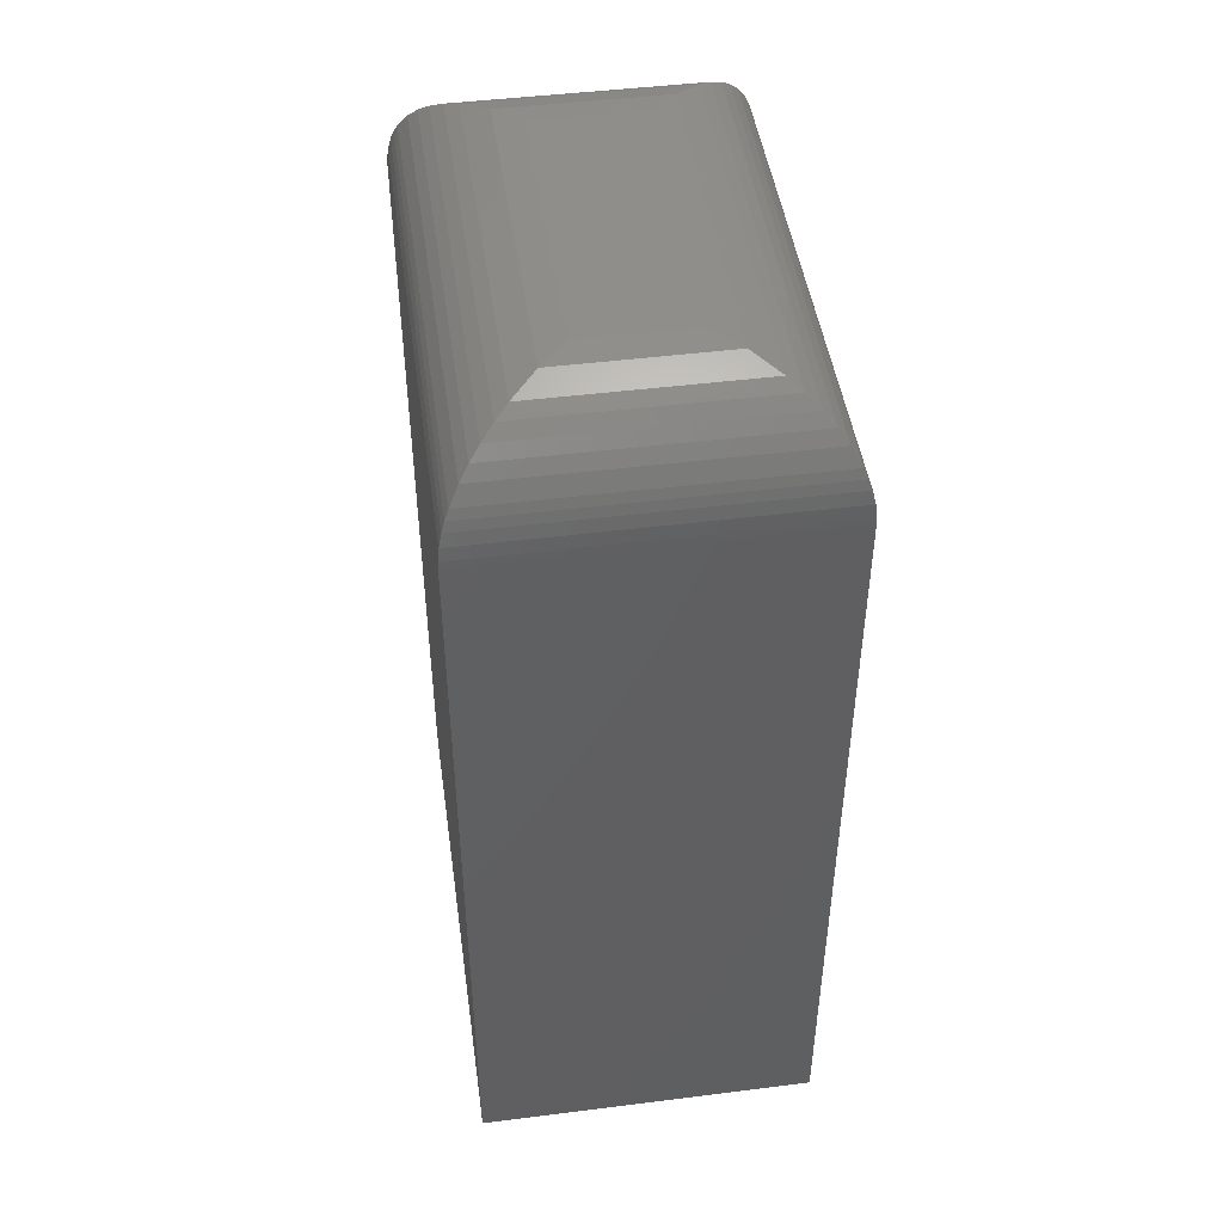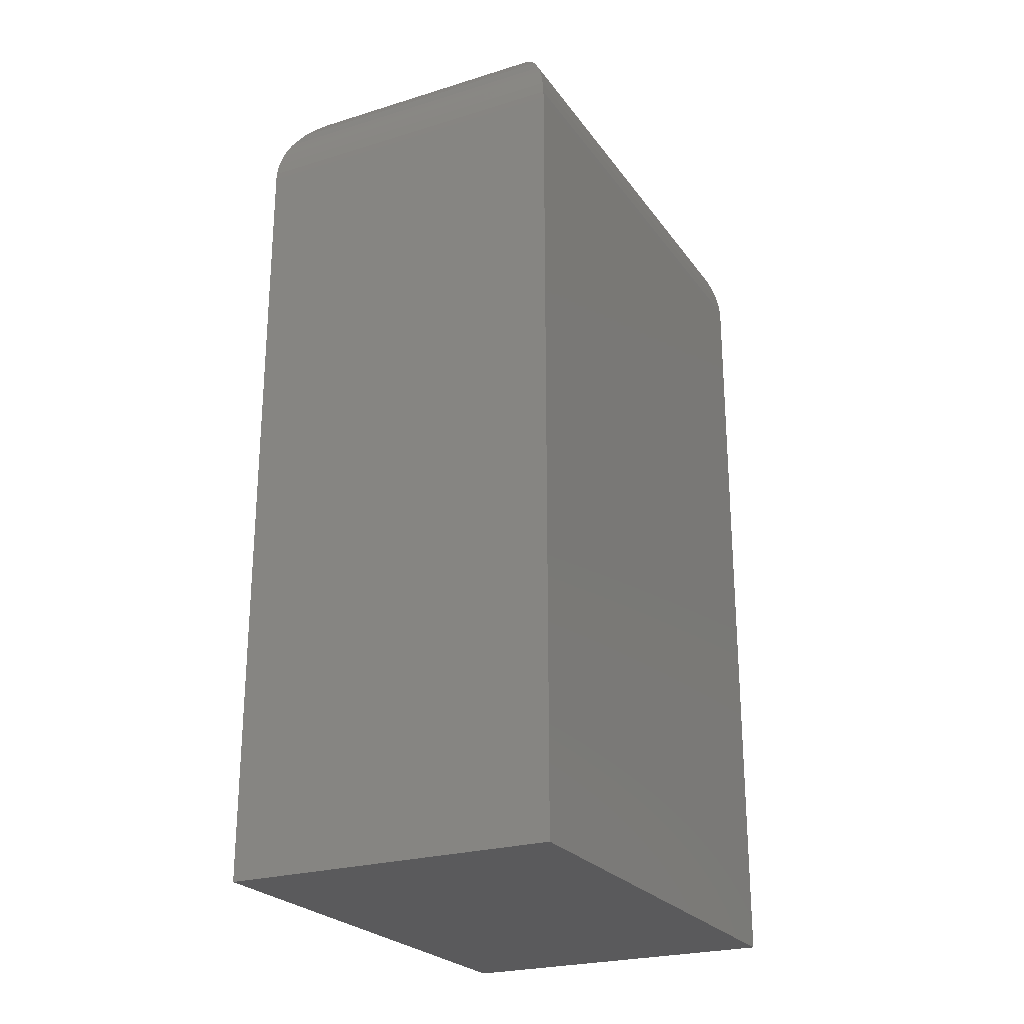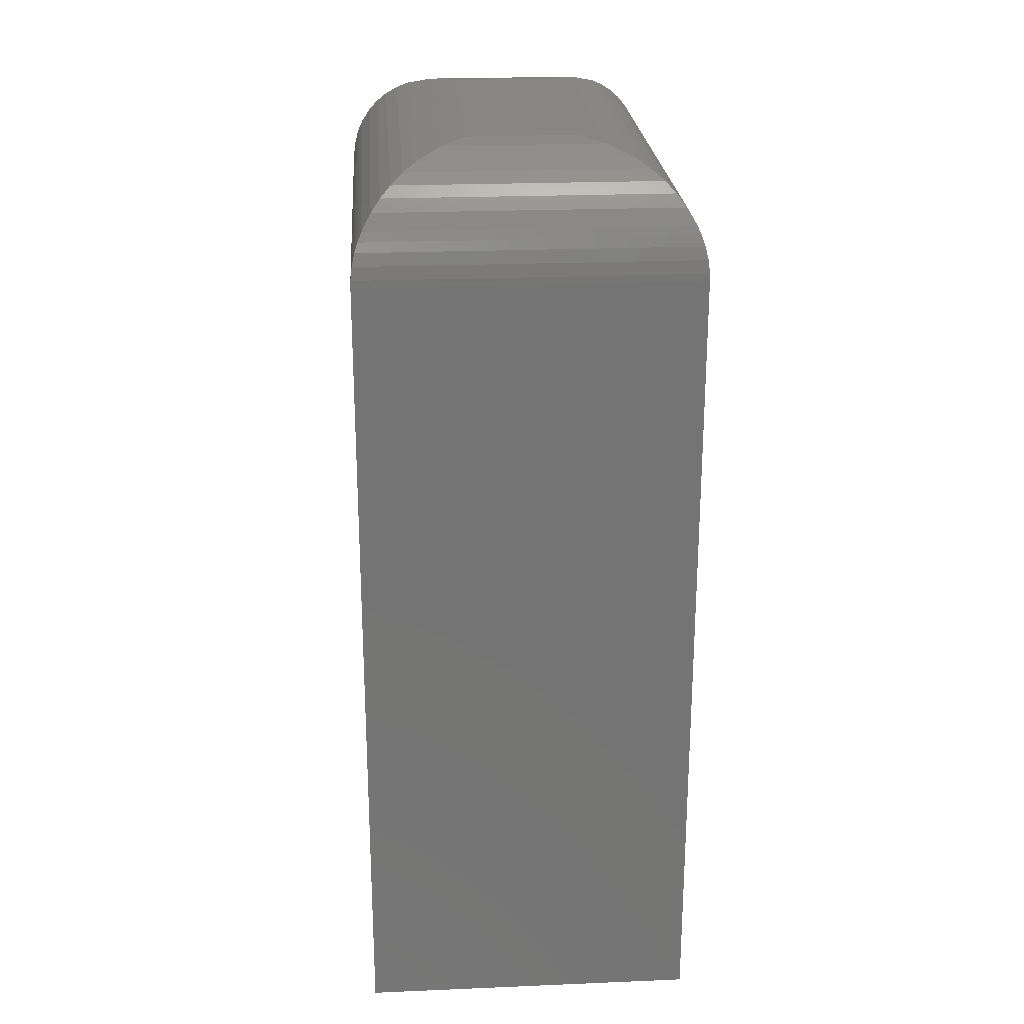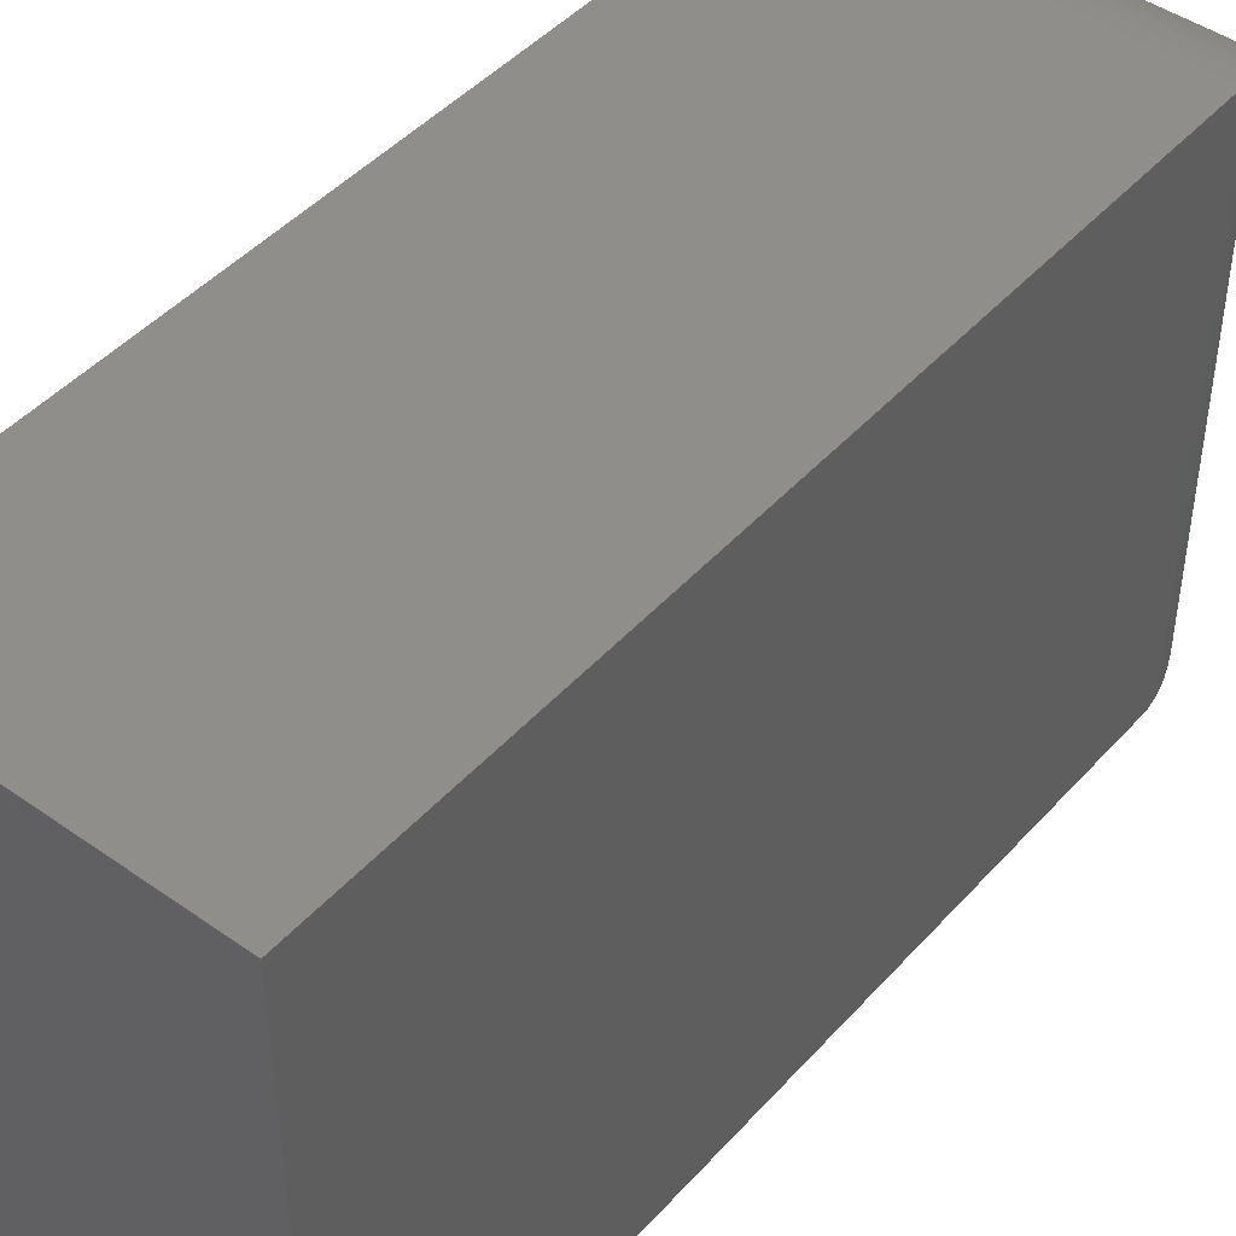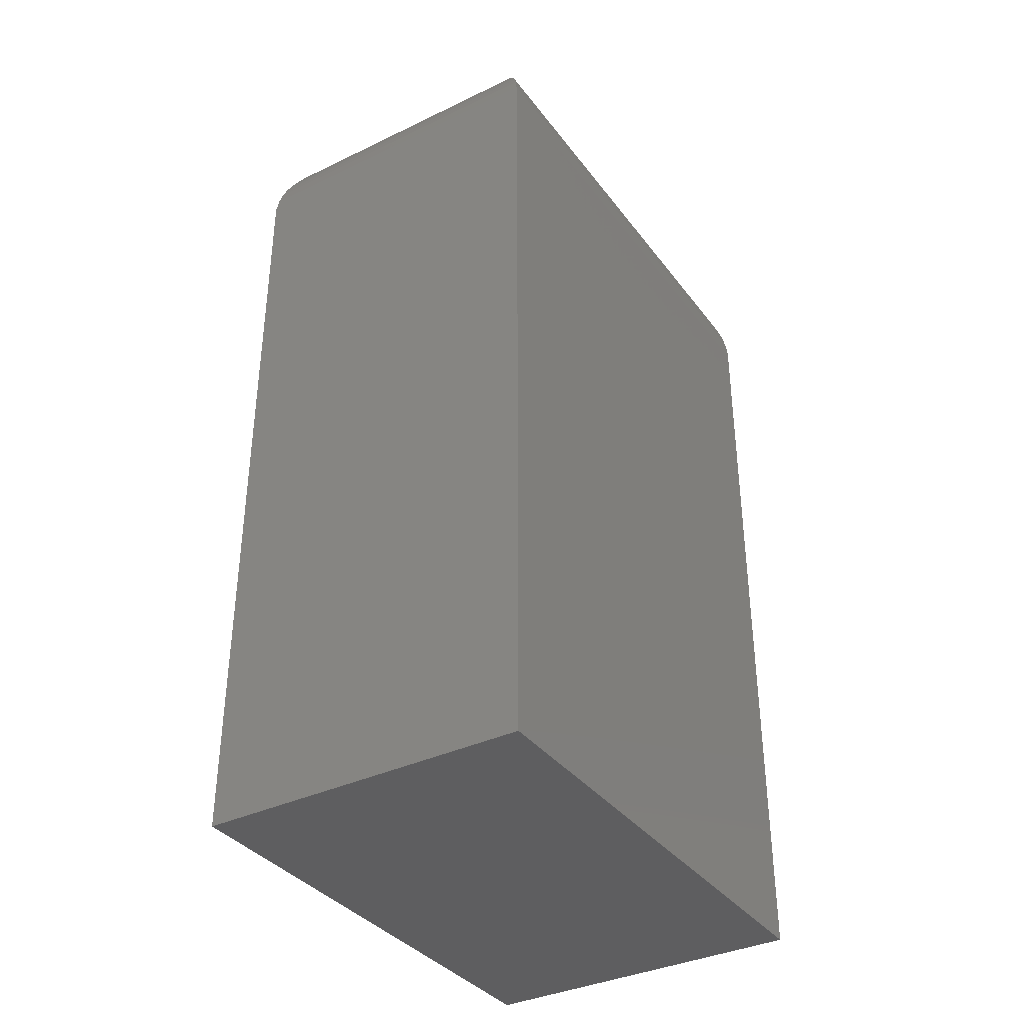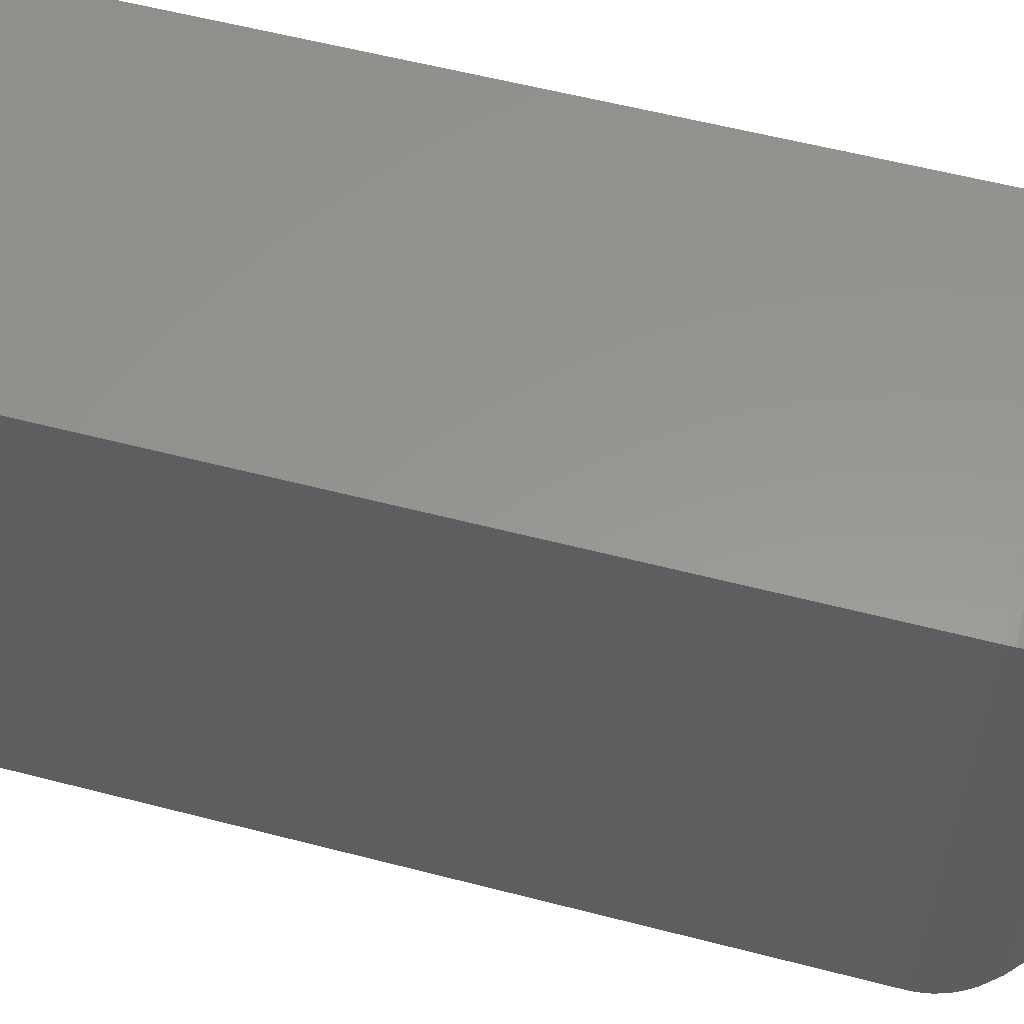
<metadata>
{"format":"stl","ext":"stl","renderer":"f3d","projection":"perspective","resolution":1024,"background":"white","views":[{"elev":46.8,"azim":171.9,"up":"+Y"},{"elev":-24.4,"azim":26.9,"up":"+Y"},{"elev":23.6,"azim":-4.0,"up":"+Y"},{"elev":45.8,"azim":39.1,"up":"+Z"},{"elev":-36.3,"azim":-147.9,"up":"+Y"},{"elev":58.2,"azim":105.0,"up":"+Z"}]}
</metadata>
<code>
# stl→obj: 56 verts, 108 faces
v -0.1797 5.204e-18 0.09375
v -0.1797 5.204e-18 0.3281
v -0.09186 1.008e-17 0.09375
v -0.09186 1.008e-17 0.3281
v -0.2734 -0.09375 0.4219
v -0.2734 -0.09375 0
v -0.2734 -0.75 0.4219
v -0.2734 -0.75 0
v 0.001891 -0.09375 0.4219
v 0.001891 -0.75 0.4219
v 0.001891 -0.09375 -2.981e-18
v 0.001891 -0.75 -1.686e-17
v -0.2008 -0.002407 0.07264
v -0.2008 -0.002407 0.3492
v -0.2211 -0.009627 0.05237
v -0.2211 -0.009627 0.3695
v -0.264 -0.05286 0.4125
v -0.2671 -0.05993 0.006314
v -0.2671 -0.05993 0.4156
v -0.2697 -0.06739 0.003782
v -0.2314 -0.01555 0.3798
v -0.2314 -0.01555 0.04204
v -0.2412 -0.02301 0.3896
v -0.2412 -0.02301 0.03223
v -0.2493 -0.03091 0.3977
v -0.2493 -0.03091 0.02418
v -0.2566 -0.04011 0.405
v -0.2566 -0.04011 0.01686
v -0.264 -0.05286 0.00939
v -0.2733 -0.08793 0.0001806
v -0.2733 -0.08793 0.4217
v -0.272 -0.07747 0.001426
v -0.272 -0.07747 0.4205
v -0.2697 -0.06739 0.4181
v -0.07075 -0.002407 0.3492
v -0.05048 -0.009627 0.3695
v -0.007497 -0.05286 0.4125
v -0.004422 -0.05993 0.4156
v -0.04015 -0.01555 0.3798
v -0.03034 -0.02301 0.3896
v -0.02229 -0.03091 0.3977
v -0.01497 -0.04011 0.405
v 0.001711 -0.08793 0.4217
v 0.0004667 -0.07747 0.4204
v -0.00189 -0.06739 0.4181
v -0.07075 -0.002407 0.07264
v -0.05048 -0.009627 0.05237
v -0.007499 -0.05286 0.009388
v -0.004423 -0.05993 0.006313
v -0.04015 -0.01555 0.04204
v -0.03034 -0.02301 0.03223
v -0.02229 -0.03091 0.02418
v -0.01497 -0.04011 0.01686
v 0.001711 -0.08793 0.0001806
v 0.0004658 -0.07747 0.001425
v -0.00189 -0.06739 0.003782
f 1 2 3
f 3 2 4
f 5 6 7
f 7 6 8
f 9 5 10
f 10 5 7
f 11 9 12
f 12 9 10
f 6 11 8
f 8 11 12
f 2 13 14
f 2 1 13
f 14 13 15
f 14 15 16
f 17 18 19
f 19 18 20
f 16 15 21
f 21 15 22
f 21 22 23
f 23 22 24
f 23 24 25
f 25 24 26
f 25 26 27
f 27 26 28
f 27 28 17
f 17 28 29
f 17 29 18
f 6 5 30
f 30 5 31
f 30 31 32
f 32 31 33
f 32 33 20
f 20 33 34
f 20 34 19
f 4 14 35
f 4 2 14
f 35 14 16
f 35 16 36
f 37 19 38
f 38 19 34
f 36 16 39
f 39 16 21
f 39 21 40
f 40 21 23
f 40 23 41
f 41 23 25
f 41 25 42
f 42 25 27
f 42 27 37
f 37 27 17
f 37 17 19
f 5 9 31
f 31 9 43
f 31 43 33
f 33 43 44
f 33 44 34
f 34 44 45
f 34 45 38
f 3 35 46
f 3 4 35
f 46 35 36
f 46 36 47
f 48 38 49
f 49 38 45
f 47 36 50
f 50 36 39
f 50 39 51
f 51 39 40
f 51 40 52
f 52 40 41
f 52 41 53
f 53 41 42
f 53 42 48
f 48 42 37
f 48 37 38
f 9 11 43
f 43 11 54
f 43 54 44
f 44 54 55
f 44 55 45
f 45 55 56
f 45 56 49
f 1 46 13
f 1 3 46
f 13 46 47
f 13 47 15
f 29 49 18
f 18 49 56
f 15 47 22
f 22 47 50
f 22 50 24
f 24 50 51
f 24 51 26
f 26 51 52
f 26 52 28
f 28 52 53
f 28 53 29
f 29 53 48
f 29 48 49
f 11 6 54
f 54 6 30
f 54 30 55
f 55 30 32
f 55 32 56
f 56 32 20
f 56 20 18
f 8 12 7
f 7 12 10

</code>
